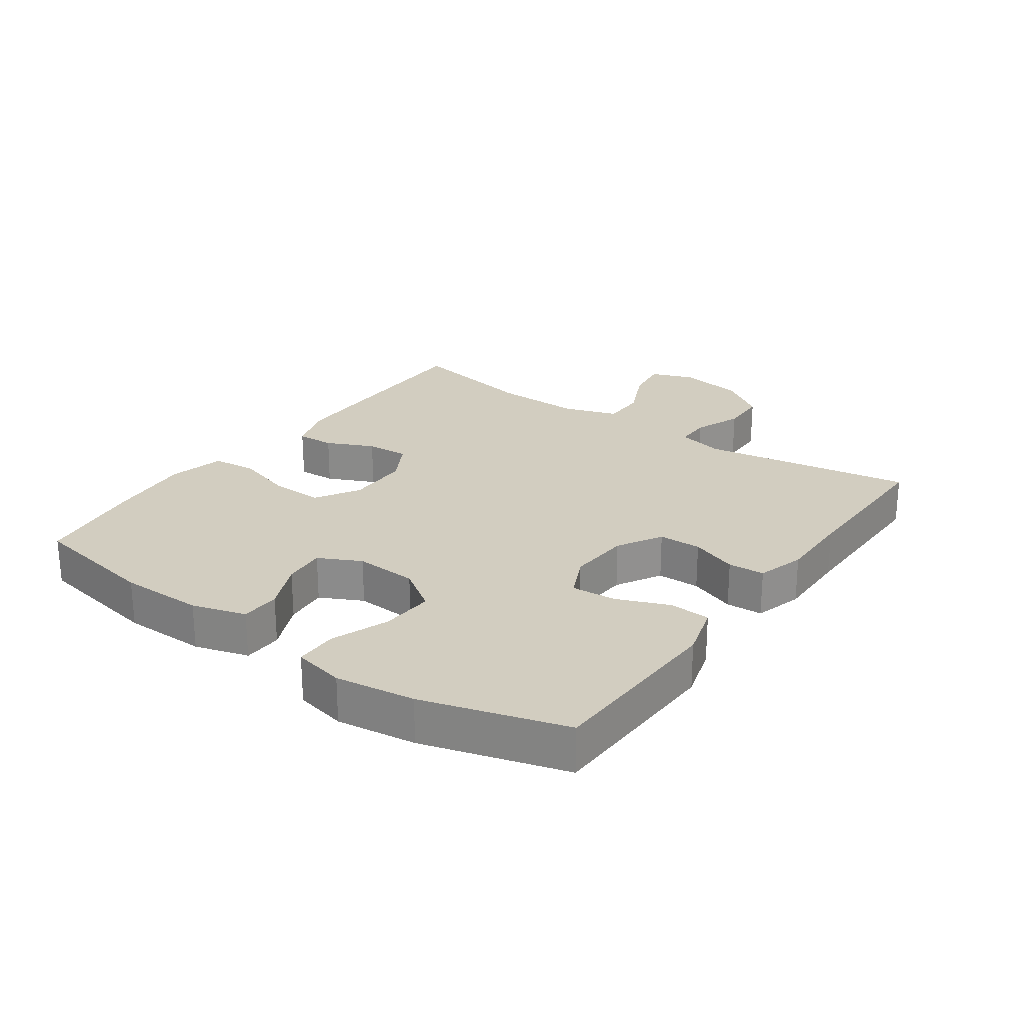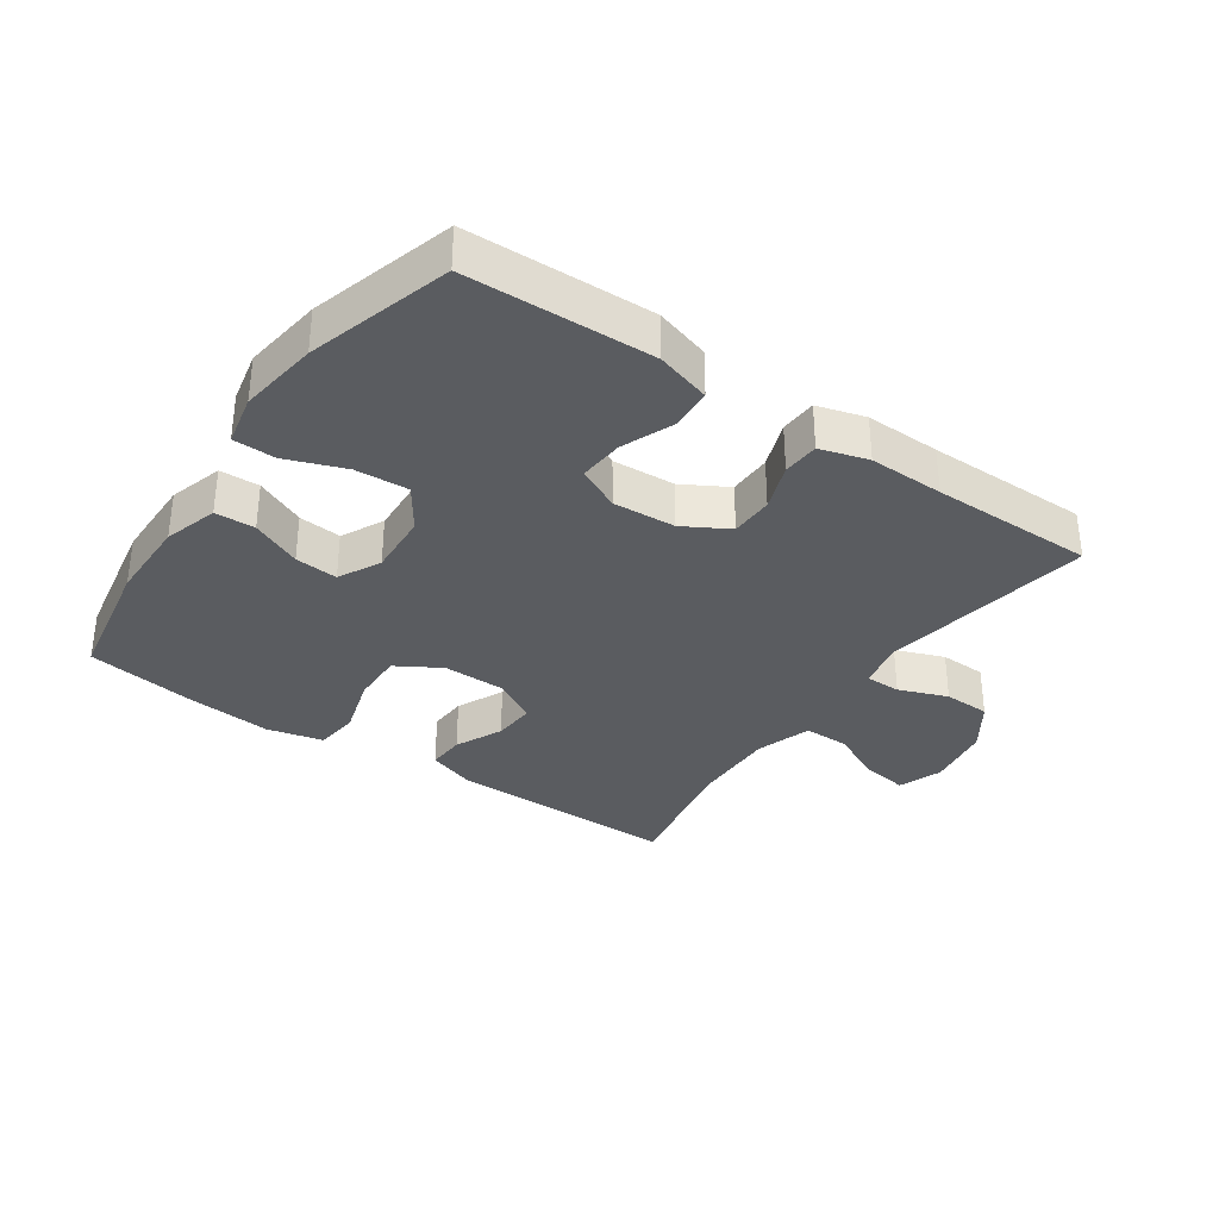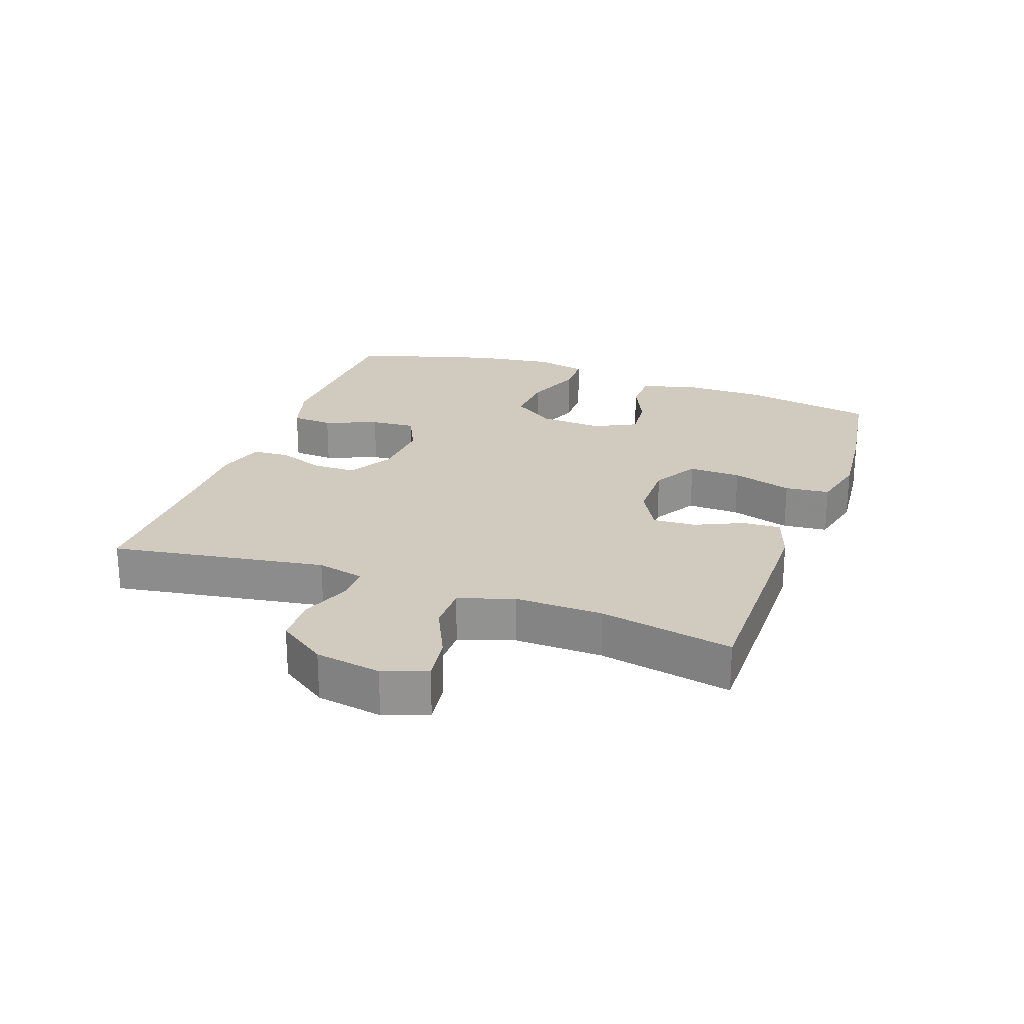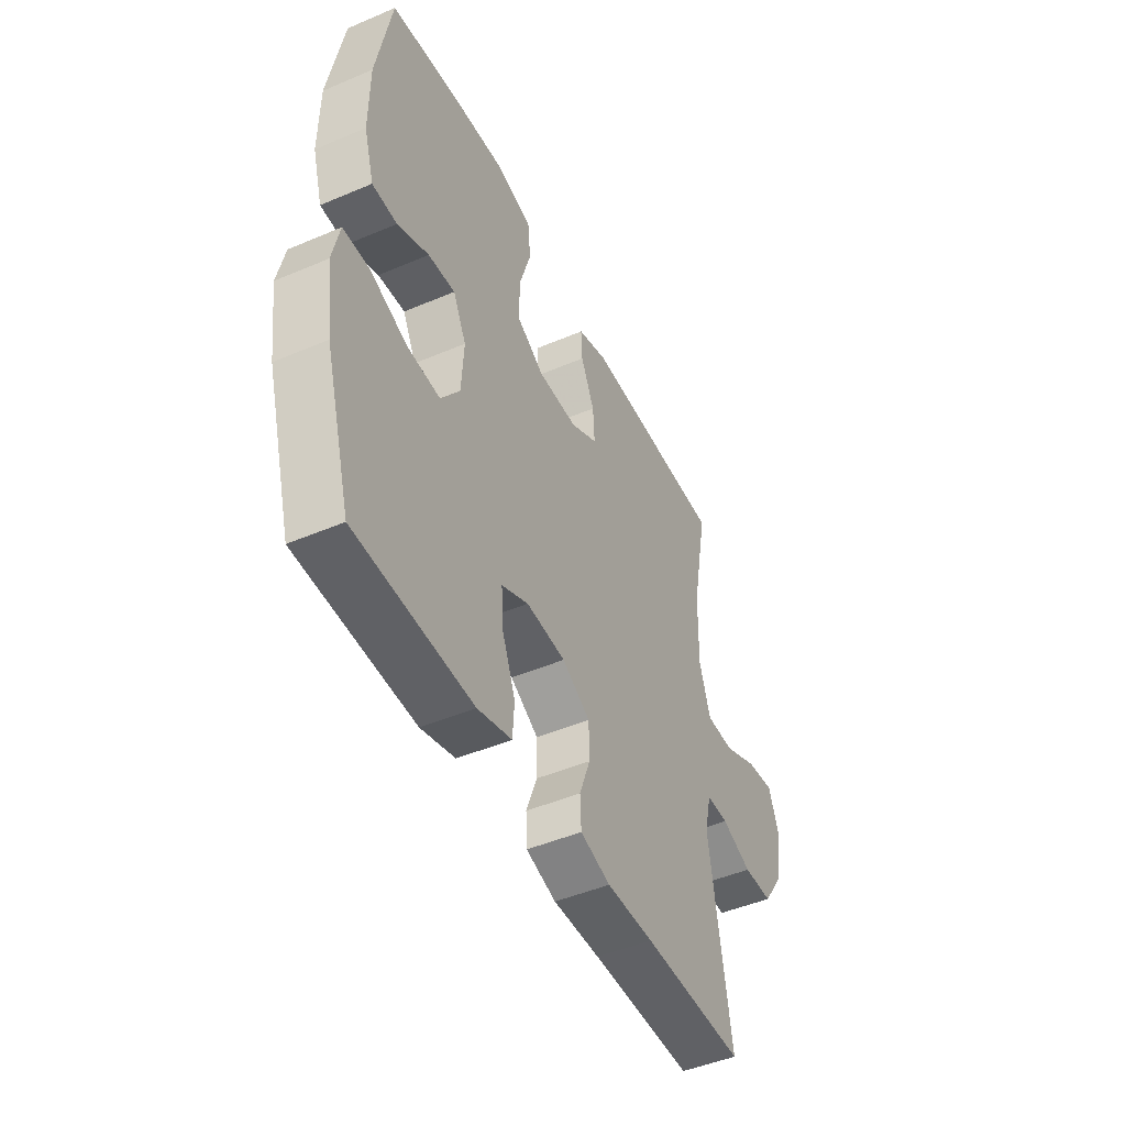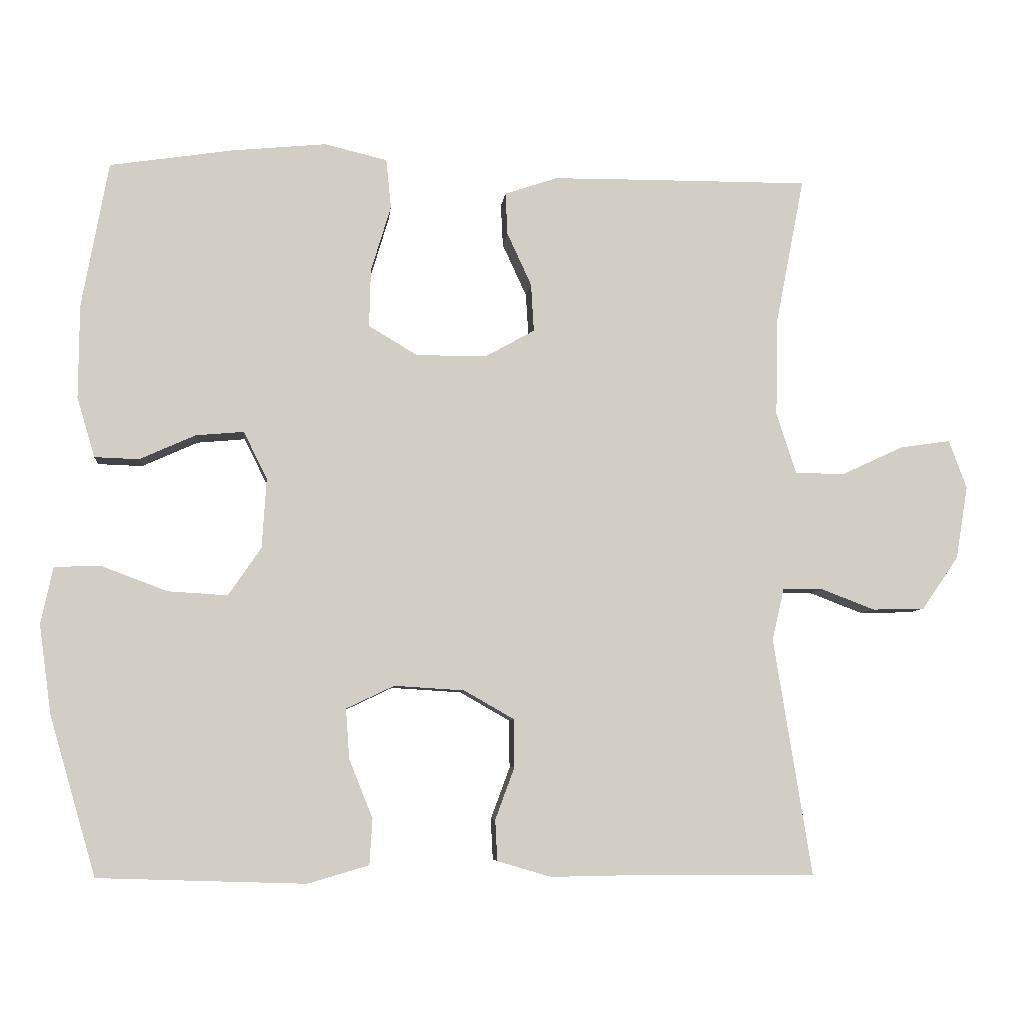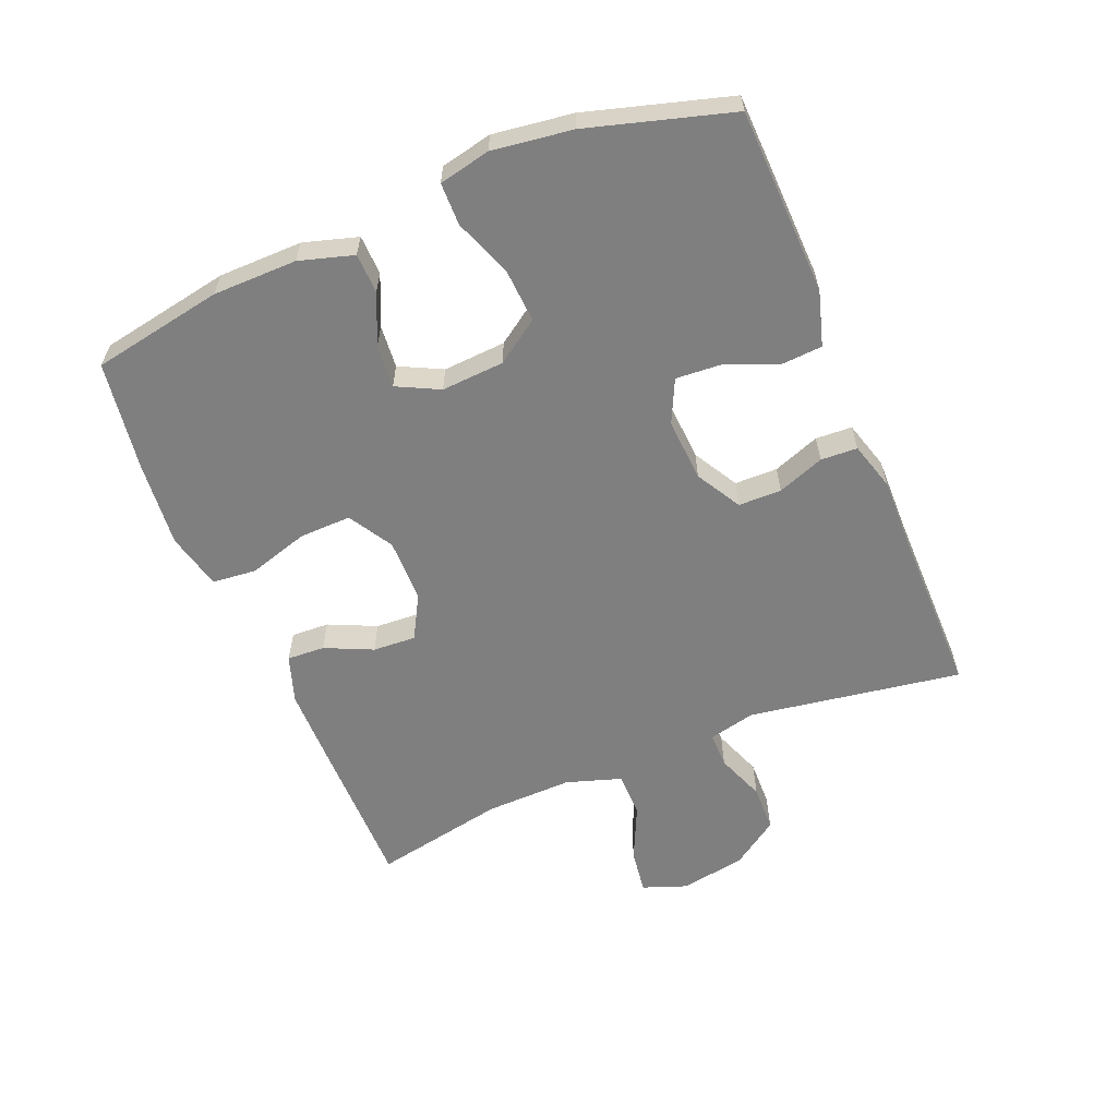
<metadata>
{"format":"obj","ext":"obj","renderer":"f3d","projection":"perspective","resolution":1024,"background":"white","views":[{"elev":24.5,"azim":125.4,"up":"+Y"},{"elev":-33.8,"azim":145.3,"up":"+Y"},{"elev":23.6,"azim":-70.3,"up":"+Y"},{"elev":-47.1,"azim":115.7,"up":"+Z"},{"elev":-6.8,"azim":174.3,"up":"+Z"},{"elev":-59.7,"azim":112.5,"up":"+Y"}]}
</metadata>
<code>
v 0.5 0.07 -0.5
v 0.341 0.07 -0.505
v 0.21 0.07 -0.509
v 0.125 0.07 -0.484
v 0.121 0.07 -0.42
v 0.154 0.07 -0.338
v 0.159 0.07 -0.268
v 0.092 0.07 -0.236
v -0.006 0.07 -0.242
v -0.076 0.07 -0.282
v -0.077 0.07 -0.349
v -0.05 0.07 -0.422
v -0.053 0.07 -0.479
v -0.128 0.07 -0.501
v -0.245 0.07 -0.499
v -0.5 0.07 -0.5
v -0.447 0.07 -0.168
v -0.464 0.07 -0.095
v -0.519 0.07 -0.095
v -0.595 0.07 -0.124
v -0.668 0.07 -0.122
v -0.719 0.07 -0.048
v -0.736 0.07 0.054
v -0.711 0.07 0.122
v -0.641 0.07 0.112
v -0.555 0.07 0.072
v -0.485 0.07 0.072
v -0.457 0.07 0.158
v -0.46 0.07 0.294
v -0.5 0.07 0.5
v -0.254 0.07 0.499
v -0.138 0.07 0.498
v -0.064 0.07 0.473
v -0.067 0.07 0.414
v -0.101 0.07 0.34
v -0.105 0.07 0.273
v -0.037 0.07 0.235
v 0.062 0.07 0.234
v 0.131 0.07 0.275
v 0.129 0.07 0.356
v 0.101 0.07 0.449
v 0.108 0.07 0.518
v 0.196 0.07 0.539
v 0.329 0.07 0.526
v 0.5 0.07 0.5
v 0.537 0.07 0.296
v 0.538 0.07 0.165
v 0.513 0.07 0.081
v 0.451 0.07 0.079
v 0.373 0.07 0.114
v 0.306 0.07 0.12
v 0.273 0.07 0.054
v 0.279 0.07 -0.044
v 0.325 0.07 -0.111
v 0.408 0.07 -0.106
v 0.499 0.07 -0.072
v 0.565 0.07 -0.073
v 0.582 0.07 -0.153
v 0.565 0.07 -0.277
v 0.5 0 -0.5
v 0.341 0 -0.505
v 0.21 0 -0.509
v 0.125 0 -0.484
v 0.121 0 -0.42
v 0.154 0 -0.338
v 0.159 0 -0.268
v 0.092 0 -0.236
v -0.006 0 -0.242
v -0.076 0 -0.282
v -0.077 0 -0.349
v -0.05 0 -0.422
v -0.053 0 -0.479
v -0.128 0 -0.501
v -0.245 0 -0.499
v -0.5 0 -0.5
v -0.447 0 -0.168
v -0.464 0 -0.095
v -0.519 0 -0.095
v -0.595 0 -0.124
v -0.668 0 -0.122
v -0.719 0 -0.048
v -0.736 0 0.054
v -0.711 0 0.122
v -0.641 0 0.112
v -0.555 0 0.072
v -0.485 0 0.072
v -0.457 0 0.158
v -0.46 0 0.294
v -0.5 0 0.5
v -0.254 0 0.499
v -0.138 0 0.498
v -0.064 0 0.473
v -0.067 0 0.414
v -0.101 0 0.34
v -0.105 0 0.273
v -0.037 0 0.235
v 0.062 0 0.234
v 0.131 0 0.275
v 0.129 0 0.356
v 0.101 0 0.449
v 0.108 0 0.518
v 0.196 0 0.539
v 0.329 0 0.526
v 0.5 0 0.5
v 0.537 0 0.296
v 0.538 0 0.165
v 0.513 0 0.081
v 0.451 0 0.079
v 0.373 0 0.114
v 0.306 0 0.12
v 0.273 0 0.054
v 0.279 0 -0.044
v 0.325 0 -0.111
v 0.408 0 -0.106
v 0.499 0 -0.072
v 0.565 0 -0.073
v 0.582 0 -0.153
v 0.565 0 -0.277
f 55 56 57 58
f 54 55 58 59
f 47 48 49 50
f 47 50 51
f 46 47 51
f 45 46 51
f 44 45 51
f 43 44 51 52
f 40 41 42 43
f 39 40 43 52
f 32 33 34 35
f 32 35 36
f 29 30 31 32
f 28 29 32 36
f 27 28 36 37
f 23 24 25 26
f 23 26 27
f 22 23 27
f 19 20 21 22
f 18 19 22 27
f 17 18 27 37
f 15 16 17 37
f 11 12 13 14
f 10 11 14 15
f 3 4 5 6
f 3 6 7
f 2 3 7
f 54 59 1 2
f 53 54 2 7
f 38 39 52 53
f 38 53 7 8
f 10 15 37 38
f 9 10 38
f 8 9 38
f 117 116 115 114
f 118 117 114 113
f 109 108 107 106
f 110 109 106
f 110 106 105
f 110 105 104
f 110 104 103
f 111 110 103 102
f 102 101 100 99
f 111 102 99 98
f 94 93 92 91
f 95 94 91
f 91 90 89 88
f 95 91 88 87
f 96 95 87 86
f 85 84 83 82
f 86 85 82
f 86 82 81
f 81 80 79 78
f 86 81 78 77
f 96 86 77 76
f 96 76 75 74
f 73 72 71 70
f 74 73 70 69
f 65 64 63 62
f 66 65 62
f 66 62 61
f 61 60 118 113
f 66 61 113 112
f 112 111 98 97
f 67 66 112 97
f 97 96 74 69
f 97 69 68
f 97 68 67
f 1 60 61 2
f 2 61 62 3
f 3 62 63 4
f 4 63 64 5
f 5 64 65 6
f 6 65 66 7
f 7 66 67 8
f 8 67 68 9
f 9 68 69 10
f 10 69 70 11
f 11 70 71 12
f 12 71 72 13
f 13 72 73 14
f 14 73 74 15
f 15 74 75 16
f 16 75 76 17
f 17 76 77 18
f 18 77 78 19
f 19 78 79 20
f 20 79 80 21
f 21 80 81 22
f 22 81 82 23
f 23 82 83 24
f 24 83 84 25
f 25 84 85 26
f 26 85 86 27
f 27 86 87 28
f 28 87 88 29
f 29 88 89 30
f 30 89 90 31
f 31 90 91 32
f 32 91 92 33
f 33 92 93 34
f 34 93 94 35
f 35 94 95 36
f 36 95 96 37
f 37 96 97 38
f 38 97 98 39
f 39 98 99 40
f 40 99 100 41
f 41 100 101 42
f 42 101 102 43
f 43 102 103 44
f 44 103 104 45
f 45 104 105 46
f 46 105 106 47
f 47 106 107 48
f 48 107 108 49
f 49 108 109 50
f 50 109 110 51
f 51 110 111 52
f 52 111 112 53
f 53 112 113 54
f 54 113 114 55
f 55 114 115 56
f 56 115 116 57
f 57 116 117 58
f 58 117 118 59
f 59 118 60 1

</code>
